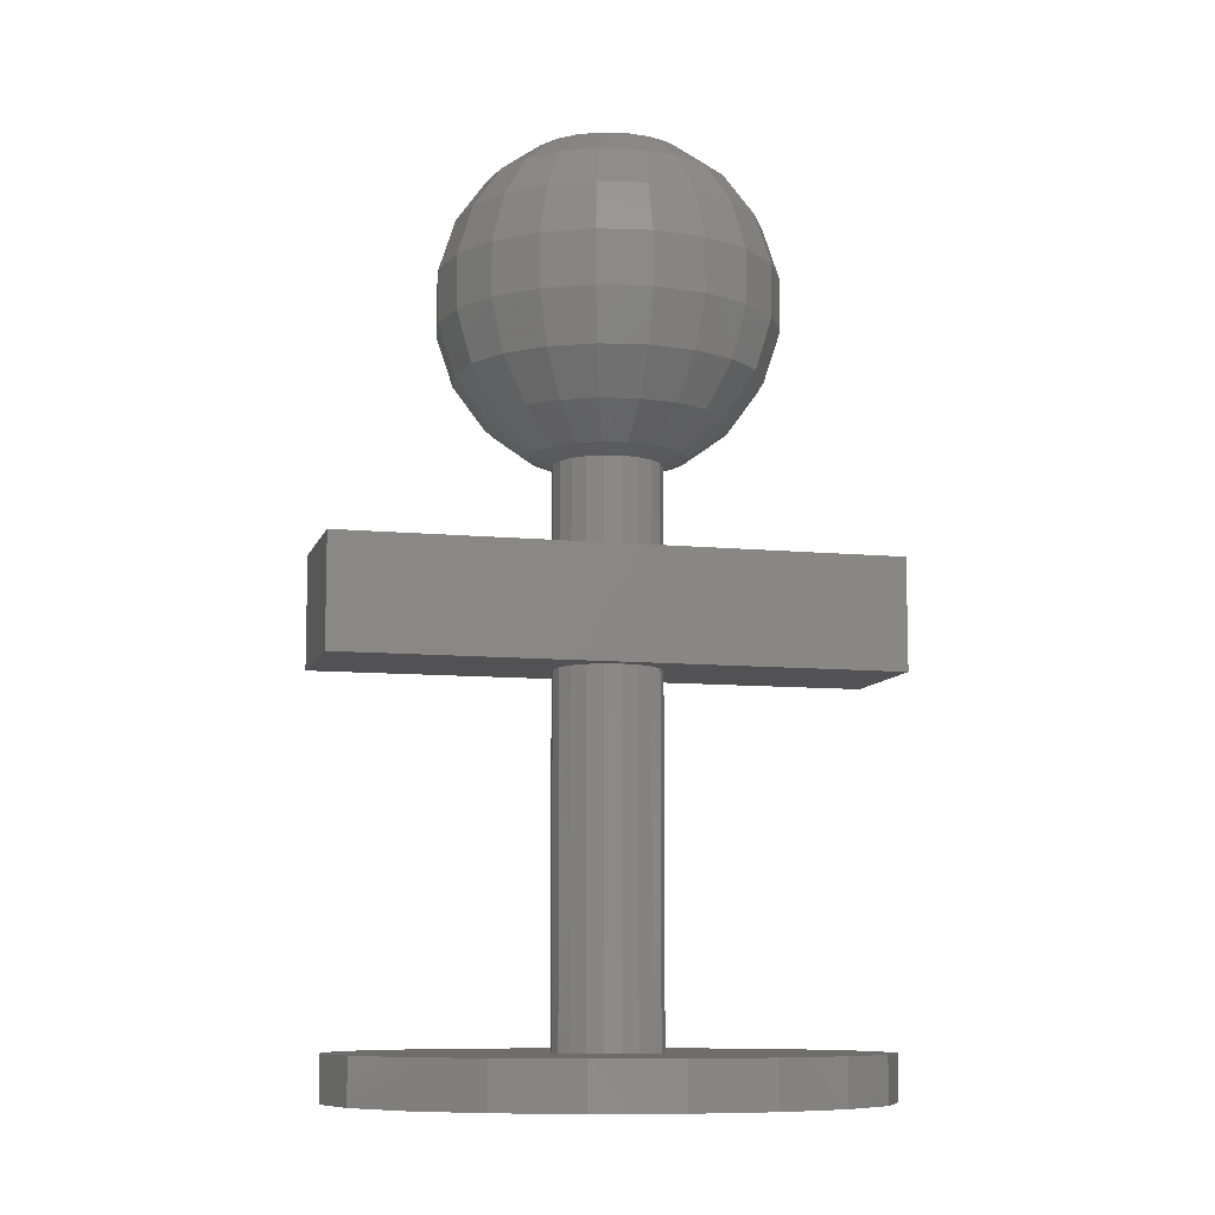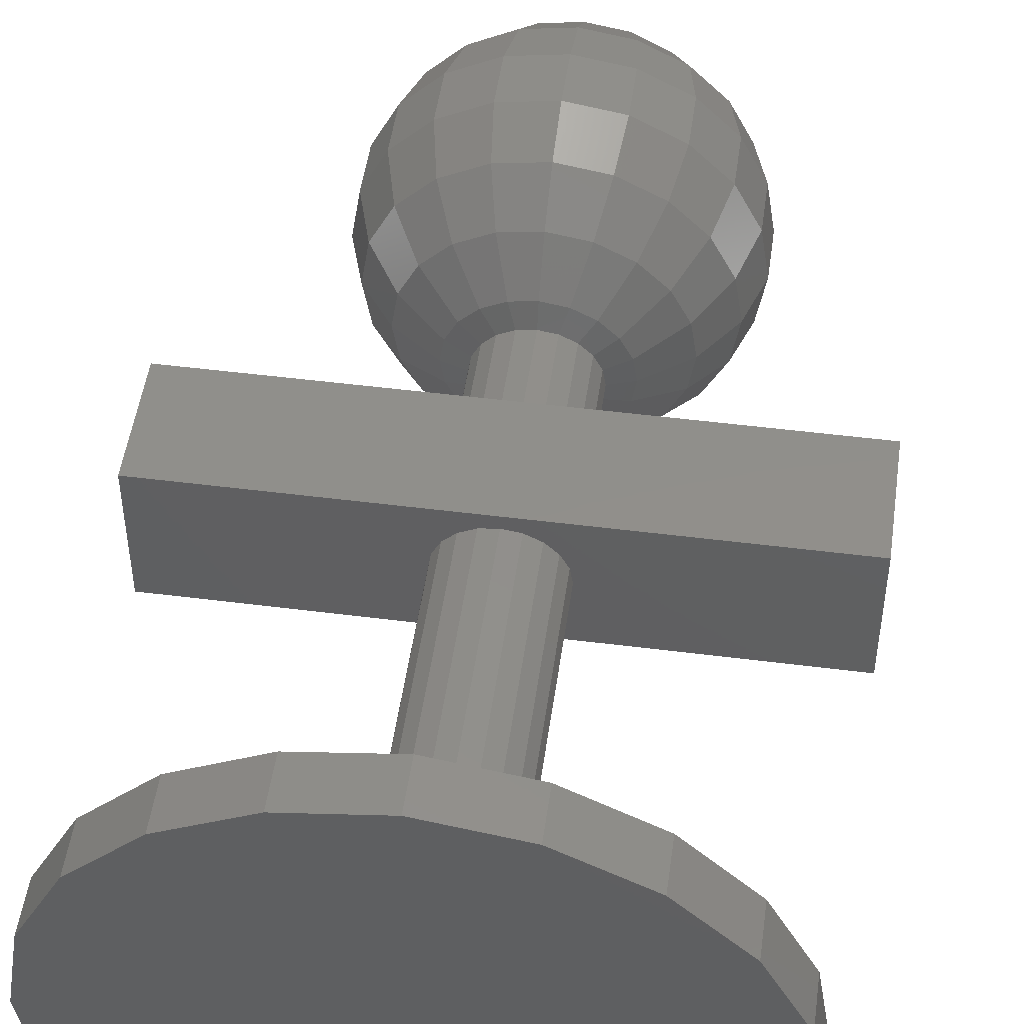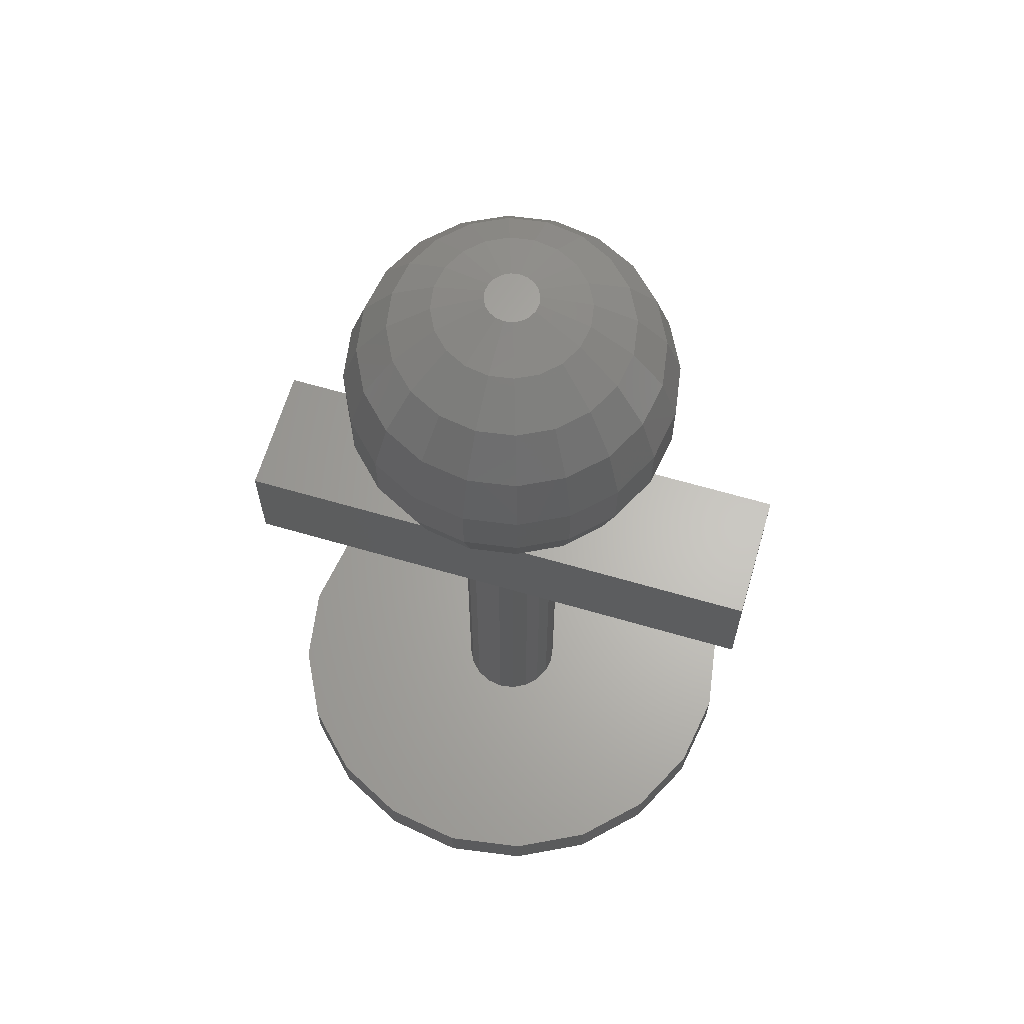
<metadata>
{"format":"stl","ext":"stl","renderer":"f3d","projection":"perspective","resolution":1024,"background":"white","views":[{"elev":-9.3,"azim":-14.4,"up":"+Z"},{"elev":49.8,"azim":-172.0,"up":"+Y"},{"elev":64.5,"azim":-163.6,"up":"+Z"}]}
</metadata>
<code>
# stl→obj: 324 verts, 660 faces
v 0.6 0 0.6
v 0.5706 0.1854 0.5
v 0.5706 0.1854 0.6
v 0.6 0 0.5
v -0.6 0 0.5
v -0.5706 0.1854 0.6
v -0.5706 0.1854 0.5
v -0.6 0 0.6
v 0 0.6 0.5
v -0.1854 0.5706 0.6
v 0 0.6 0.6
v -0.1854 0.5706 0.5
v 0 -0.6 0.5
v 0.1854 -0.5706 0.6
v 0 -0.6 0.6
v 0.1854 -0.5706 0.5
v 0.3527 -0.4854 0.6
v 0.3527 -0.4854 0.5
v 0.3527 0.4854 0.5
v 0.1854 0.5706 0.6
v 0.3527 0.4854 0.6
v 0.1854 0.5706 0.5
v 0.4854 0.3527 0.5
v 0.4854 0.3527 0.6
v -0.4854 0.3527 0.5
v -0.3527 0.4854 0.6
v -0.3527 0.4854 0.5
v -0.4854 0.3527 0.6
v 0.12 0 0.6
v 0.1141 0.03708 0.6
v 0.5706 -0.1854 0.6
v 0.09708 0.07053 0.6
v 0.1141 -0.03708 0.6
v 0.07053 0.09708 0.6
v 0.4854 -0.3527 0.6
v 0.09708 -0.07053 0.6
v 0.03708 0.1141 0.6
v 0 0.12 0.6
v -0.03708 0.1141 0.6
v -0.07053 0.09708 0.6
v -0.09708 0.07053 0.6
v 0.07053 -0.09708 0.6
v 0.03708 -0.1141 0.6
v 0 -0.12 0.6
v -0.03708 -0.1141 0.6
v -0.1854 -0.5706 0.6
v -0.07053 -0.09708 0.6
v -0.3527 -0.4854 0.6
v -0.09708 -0.07053 0.6
v -0.4854 -0.3527 0.6
v -0.1141 -0.03708 0.6
v -0.5706 -0.1854 0.6
v -0.12 0 0.6
v -0.1141 0.03708 0.6
v 0.5706 -0.1854 0.5
v 0.4854 -0.3527 0.5
v -0.1854 -0.5706 0.5
v -0.3527 -0.4854 0.5
v -0.4854 -0.3527 0.5
v -0.5706 -0.1854 0.5
v 0.12 0 1.4
v 0.1141 0.03708 1.4
v 0.1155 0.02855 1.844
v 0.1141 0.03708 1.65
v 0.1141 0.03708 1.844
v 0.12 0 1.65
v 0.12 0 1.844
v -0.1141 0.03708 1.4
v -0.12 0 1.4
v -0.1141 0.03708 1.65
v -0.1155 0.02855 1.844
v -0.1141 0.03708 1.844
v -0.12 0 1.65
v -0.12 0 1.844
v 0 0.12 1.4
v 0.03708 0.1141 1.4
v 0.03708 0.1141 1.844
v 0.03708 0.1141 1.65
v 0.02855 0.1155 1.844
v 0 0.12 1.65
v 0 0.12 1.844
v 0.03708 -0.1141 1.4
v 0 -0.12 1.4
v 0 -0.12 1.844
v 0 -0.12 1.65
v 0.02855 -0.1155 1.844
v 0.03708 -0.1141 1.65
v 0.03708 -0.1141 1.844
v 0.09708 0.07053 1.4
v 0.07053 0.09708 1.4
v 0.09708 0.07053 1.844
v 0.07053 0.09708 1.65
v 0.07053 0.09708 1.844
v 0.09708 0.07053 1.65
v 0.1102 0.04478 1.844
v 0.04478 0.1102 1.844
v -0.07053 0.09708 1.4
v -0.03708 0.1141 1.4
v -0.03708 0.1141 1.65
v -0.04478 0.1102 1.844
v -0.03708 0.1141 1.844
v -0.07053 0.09708 1.65
v -0.07053 0.09708 1.844
v -0.02855 0.1155 1.844
v -0.1141 -0.03708 1.4
v -0.1155 -0.02855 1.844
v -0.1141 -0.03708 1.65
v -0.1141 -0.03708 1.844
v -0.09708 0.07053 1.4
v -0.09708 0.07053 1.65
v -0.09708 0.07053 1.844
v -0.1102 0.04478 1.844
v 0.1141 -0.03708 1.4
v 0.1155 -0.02855 1.844
v 0.1141 -0.03708 1.65
v 0.1141 -0.03708 1.844
v 0.09708 -0.07053 1.4
v 0.1102 -0.04478 1.844
v 0.09708 -0.07053 1.65
v 0.09708 -0.07053 1.844
v -0.09708 -0.07053 1.4
v -0.07053 -0.09708 1.4
v -0.07053 -0.09708 1.65
v -0.09708 -0.07053 1.844
v -0.09708 -0.07053 1.65
v -0.07053 -0.09708 1.844
v -0.03708 -0.1141 1.4
v -0.03708 -0.1141 1.844
v -0.03708 -0.1141 1.65
v -0.02855 -0.1155 1.844
v -0.1102 -0.04478 1.844
v 0.07053 -0.09708 1.4
v 0.04478 -0.1102 1.844
v 0.07053 -0.09708 1.65
v 0.07053 -0.09708 1.844
v -0.04478 -0.1102 1.844
v -0.2174 0.1579 2.469
v -0.2739 0.199 2.373
v -0.2555 0.08303 2.469
v 0.1641 0.05331 2.539
v 0.05944 0 2.575
v 0.1725 0 2.539
v 0.199 -0.2739 2.373
v 0.1046 -0.322 2.373
v 0.2206 -0.3036 2.259
v -0.3036 -0.2206 2.141
v -0.322 -0.1046 2.027
v -0.2739 -0.199 2.027
v 0.2555 0.08303 2.469
v 0.357 0.116 2.259
v 0.322 0.1046 2.373
v 0.3753 0 2.259
v 0.3753 0 2.141
v 0.322 0.1046 2.027
v 0.357 0.116 2.141
v 0.2206 0.3036 2.141
v 0.116 0.357 2.259
v 0.2206 0.3036 2.259
v 0.116 0.357 2.141
v 0.2687 0 2.469
v 0.2555 -0.08303 2.469
v -0.1725 0 2.539
v -0.2555 -0.08303 2.469
v -0.1641 -0.05331 2.539
v -0.357 -0.116 2.141
v -0.3753 0 2.141
v -0.322 -0.1046 2.373
v -0.357 -0.116 2.259
v -0.3036 -0.2206 2.259
v 0.1579 0.2174 1.931
v 0.08303 0.2555 1.931
v 0.199 0.2739 2.027
v 0.3036 -0.2206 2.141
v 0.2739 -0.199 2.027
v 0.322 -0.1046 2.027
v -0.1725 0 1.861
v -0.2555 0.08303 1.931
v -0.1641 0.05331 1.861
v 0 0.3386 2.027
v 0.1046 0.322 2.027
v -0.1396 0.1014 1.861
v 0.1641 -0.05331 2.539
v 0.1396 -0.1014 2.539
v -0.199 0.2739 2.027
v -0.2206 0.3036 2.141
v -0.1046 0.322 2.027
v 0.3036 0.2206 2.259
v 0.2739 0.199 2.373
v -0.3036 0.2206 2.259
v -0.357 0.116 2.259
v -0.322 0.1046 2.373
v -0.2174 -0.1579 2.469
v -0.199 -0.2739 2.373
v -0.1579 -0.2174 2.469
v -0.2739 -0.199 2.373
v 0 -0.3753 2.141
v -0.1046 -0.322 2.027
v 0 -0.3386 2.027
v -0.08303 -0.2555 2.469
v -0.1046 -0.322 2.373
v 0.357 -0.116 2.141
v -0.3036 0.2206 2.141
v -0.2739 0.199 2.027
v -0.116 0.357 2.141
v 0.2739 0.199 2.027
v 0.3036 0.2206 2.141
v 0.3036 -0.2206 2.259
v 0.2739 -0.199 2.373
v 0.1014 0.1396 1.861
v 0.05331 0.1641 1.861
v -0.199 -0.2739 2.027
v -0.08303 -0.2555 1.931
v -0.1641 -0.05331 1.861
v -0.2555 -0.08303 1.931
v -0.2687 0 1.931
v -0.1046 0.322 2.373
v -0.2206 0.3036 2.259
v -0.199 0.2739 2.373
v 0 0.3753 2.141
v -0.116 0.357 2.259
v 0 0.3753 2.259
v 0.3386 0 2.373
v 0 0.3386 2.373
v 0.1046 0.322 2.373
v 0.1396 0.1014 2.539
v 0.04809 0.03494 2.575
v 0.08303 -0.2555 2.469
v 0 -0.3386 2.373
v -0.1396 -0.1014 2.539
v -0.2206 -0.3036 2.259
v -0.116 -0.357 2.259
v 0 -0.3753 2.259
v 0.357 -0.116 2.259
v 0.322 -0.1046 2.373
v 0 -0.1725 1.861
v -0.05331 -0.1641 1.861
v -0.1579 -0.2174 1.931
v 0.1579 -0.2174 1.931
v 0.1396 -0.1014 1.861
v 0.2174 -0.1579 1.931
v 0.1014 -0.1396 1.861
v 0 0.1725 2.539
v -0.05331 0.1641 2.539
v 0 0.05944 2.575
v -0.2687 0 2.469
v 0.08303 0.2555 2.469
v 0.199 0.2739 2.373
v 0.1579 0.2174 2.469
v 0.2555 -0.08303 1.931
v 0.3386 0 2.027
v -0.2174 0.1579 1.931
v 0.2174 0.1579 1.931
v -0.08303 0.2555 2.469
v -0.3386 0 2.373
v -0.3753 0 2.259
v -0.1579 0.2174 1.931
v -0.1014 0.1396 1.861
v -0.3386 0 2.027
v -0.322 0.1046 2.027
v -0.05331 0.1641 1.861
v -0.08303 0.2555 1.931
v 0.2174 -0.1579 2.469
v 0.1579 -0.2174 2.469
v -0.2174 -0.1579 1.931
v -0.1396 -0.1014 1.861
v 0.2206 -0.3036 2.141
v 0.1046 -0.322 2.027
v 0.08303 -0.2555 1.931
v 0.1641 -0.05331 1.861
v 0.199 -0.2739 2.027
v 0 -0.2687 1.931
v 0.116 -0.357 2.259
v 0.116 -0.357 2.141
v -0.116 -0.357 2.141
v 0 0.2687 2.469
v 0.2174 0.1579 2.469
v 0.1014 0.1396 2.539
v 0.2555 0.08303 1.931
v 0.1725 0 1.861
v 0.1641 0.05331 1.861
v 0.1396 0.1014 1.861
v -0.05944 0 2.575
v -0.05653 -0.01837 2.575
v 0 -0.05944 2.575
v 0 -0.1725 2.539
v 0.05331 -0.1641 2.539
v -0.2206 -0.3036 2.141
v 0.05653 0.01837 2.575
v -0.05653 0.01837 2.575
v -0.1641 0.05331 2.539
v -0.1579 0.2174 2.469
v -0.1014 0.1396 2.539
v 0.2687 0 1.931
v -0.1396 0.1014 2.539
v 0.1014 -0.1396 2.539
v -0.04809 -0.03494 2.575
v 0.05331 0.1641 2.539
v 0.03494 0.04809 2.575
v -0.04809 0.03494 2.575
v -0.03494 0.04809 2.575
v 0 0.2687 1.931
v 0 0.1725 1.861
v -0.357 0.116 2.141
v 0 -0.2687 2.469
v 0.03494 -0.04809 2.575
v 0.04809 -0.03494 2.575
v -0.1014 -0.1396 1.861
v 0.05331 -0.1641 1.861
v -0.1014 -0.1396 2.539
v 0.01837 0.05653 2.575
v -0.03494 -0.04809 2.575
v -0.05331 -0.1641 2.539
v 0.01837 -0.05653 2.575
v 0.05653 -0.01837 2.575
v -0.01837 0.05653 2.575
v -0.01837 -0.05653 2.575
v -0.625 -0.15 1.4
v -0.625 0.15 1.65
v -0.625 0.15 1.4
v -0.625 -0.15 1.65
v 0.625 0.15 1.65
v 0.625 -0.15 1.65
v 0.625 0.15 1.4
v 0.625 -0.15 1.4
f 1 2 3
f 2 1 4
f 5 6 7
f 6 5 8
f 9 10 11
f 10 9 12
f 13 14 15
f 14 13 16
f 16 17 14
f 17 16 18
f 19 20 21
f 20 19 22
f 3 23 24
f 23 3 2
f 22 11 20
f 11 22 9
f 25 26 27
f 26 25 28
f 7 28 25
f 28 7 6
f 29 1 3
f 30 3 24
f 1 29 31
f 32 24 21
f 33 31 29
f 34 21 20
f 31 33 35
f 36 35 33
f 3 30 29
f 24 32 30
f 21 34 32
f 20 37 34
f 11 37 20
f 11 38 37
f 11 39 38
f 10 39 11
f 39 10 40
f 26 40 10
f 28 41 26
f 40 26 41
f 35 36 17
f 42 17 36
f 17 42 14
f 43 14 42
f 44 14 43
f 44 15 14
f 45 15 44
f 46 45 47
f 48 47 49
f 50 49 51
f 45 46 15
f 52 51 53
f 41 28 54
f 6 54 28
f 47 48 46
f 54 6 53
f 49 50 48
f 8 53 6
f 51 52 50
f 53 8 52
f 12 26 10
f 26 12 27
f 31 4 1
f 4 31 55
f 55 2 4
f 56 2 55
f 56 23 2
f 18 23 56
f 18 19 23
f 16 19 18
f 16 22 19
f 13 22 16
f 13 9 22
f 57 9 13
f 57 12 9
f 58 12 57
f 58 27 12
f 59 27 58
f 59 25 27
f 60 25 59
f 60 7 25
f 7 60 5
f 24 19 21
f 19 24 23
f 17 56 35
f 56 17 18
f 59 52 60
f 52 59 50
f 60 8 5
f 8 60 52
f 35 55 31
f 55 35 56
f 57 15 46
f 15 57 13
f 58 50 59
f 50 58 48
f 58 46 48
f 46 58 57
f 61 30 62
f 30 61 29
f 63 64 65
f 66 63 67
f 63 66 64
f 53 68 54
f 68 53 69
f 70 71 72
f 73 71 70
f 71 73 74
f 37 75 76
f 75 37 38
f 77 78 79
f 80 79 78
f 79 80 81
f 44 82 83
f 82 44 43
f 84 85 86
f 87 88 86
f 87 86 85
f 89 34 90
f 34 89 32
f 91 92 93
f 92 91 94
f 62 32 89
f 32 62 30
f 91 94 91
f 95 94 91
f 64 95 65
f 95 64 94
f 34 76 90
f 76 34 37
f 93 92 93
f 92 96 93
f 78 96 92
f 96 78 77
f 39 97 98
f 97 39 40
f 99 100 101
f 102 100 99
f 100 102 103
f 103 102 103
f 38 98 75
f 98 38 39
f 81 80 104
f 99 101 104
f 99 104 80
f 51 69 53
f 69 51 105
f 73 106 74
f 107 106 73
f 106 107 108
f 41 97 40
f 97 41 109
f 110 103 102
f 103 110 111
f 54 109 41
f 109 54 68
f 110 111 111
f 110 112 111
f 70 112 110
f 112 70 72
f 113 29 61
f 29 113 33
f 114 66 67
f 115 114 116
f 114 115 66
f 117 33 113
f 33 117 36
f 118 115 116
f 119 118 120
f 119 120 120
f 118 119 115
f 47 121 49
f 121 47 122
f 123 124 125
f 124 123 126
f 45 83 127
f 83 45 44
f 128 129 130
f 85 130 129
f 130 85 84
f 49 105 51
f 105 49 121
f 107 131 108
f 125 131 107
f 131 125 124
f 124 125 124
f 43 132 82
f 132 43 42
f 87 133 88
f 134 133 87
f 133 134 135
f 135 134 135
f 47 127 122
f 127 47 45
f 126 123 126
f 123 136 126
f 129 136 123
f 136 129 128
f 132 36 117
f 36 132 42
f 135 119 120
f 119 135 134
f 137 138 139
f 140 141 142
f 143 144 145
f 146 147 148
f 149 140 142
f 150 151 152
f 153 154 155
f 152 155 150
f 155 152 153
f 156 157 158
f 157 156 159
f 160 142 161
f 162 163 164
f 165 166 147
f 167 168 169
f 170 171 172
f 173 174 175
f 176 177 178
f 171 179 180
f 178 177 181
f 182 183 161
f 184 185 186
f 187 188 151
f 189 190 191
f 192 193 194
f 193 192 195
f 196 197 198
f 199 193 200
f 201 175 153
f 194 193 199
f 184 202 185
f 202 184 203
f 186 185 204
f 154 205 206
f 143 207 208
f 207 143 145
f 209 210 171
f 197 211 212
f 108 213 106
f 214 215 176
f 216 217 218
f 219 220 221
f 220 219 204
f 206 172 156
f 172 206 205
f 151 149 222
f 149 142 160
f 221 223 224
f 225 226 140
f 227 228 144
f 164 163 229
f 169 193 195
f 193 169 230
f 200 231 232
f 207 201 233
f 201 207 173
f 228 200 232
f 233 153 152
f 153 233 201
f 234 207 233
f 235 212 236
f 212 211 237
f 238 239 240
f 239 238 241
f 242 243 244
f 162 245 163
f 224 223 246
f 188 149 151
f 247 246 248
f 180 179 219
f 77 79 210
f 174 249 175
f 175 249 250
f 177 203 251
f 252 172 205
f 172 252 170
f 216 218 253
f 254 255 167
f 181 256 257
f 256 181 251
f 258 166 259
f 257 100 103
f 100 257 260
f 261 186 179
f 262 143 208
f 143 262 263
f 152 151 222
f 163 195 192
f 195 167 169
f 264 214 265
f 152 234 233
f 145 173 207
f 173 145 266
f 267 198 268
f 239 118 269
f 118 239 120
f 270 240 174
f 240 270 238
f 174 240 249
f 268 198 271
f 196 272 232
f 272 196 273
f 264 148 214
f 273 145 272
f 145 273 266
f 273 267 266
f 274 232 231
f 232 274 196
f 275 253 242
f 149 225 140
f 247 276 188
f 276 247 248
f 159 221 157
f 221 159 219
f 223 253 275
f 248 225 276
f 225 248 277
f 187 156 158
f 156 187 206
f 189 218 217
f 218 189 138
f 278 252 205
f 154 278 205
f 250 278 154
f 279 280 278
f 280 281 278
f 201 173 175
f 250 154 153
f 153 175 250
f 138 191 139
f 191 255 254
f 189 191 138
f 190 255 191
f 257 256 261
f 177 259 203
f 251 184 256
f 184 251 203
f 181 177 251
f 179 186 219
f 186 204 219
f 160 161 222
f 222 149 160
f 222 234 152
f 222 161 234
f 191 254 139
f 282 162 164
f 282 164 283
f 284 285 286
f 143 227 144
f 228 232 144
f 263 227 143
f 161 262 208
f 163 167 195
f 176 106 213
f 106 176 74
f 287 169 146
f 169 287 230
f 173 270 174
f 270 173 266
f 266 267 270
f 268 271 235
f 198 197 212
f 270 268 238
f 267 268 270
f 144 232 272
f 145 144 272
f 274 287 197
f 267 196 198
f 273 196 267
f 140 226 288
f 140 288 141
f 276 225 149
f 289 290 282
f 223 216 253
f 224 246 247
f 242 253 243
f 253 291 292
f 154 206 155
f 150 206 187
f 206 150 155
f 188 276 149
f 150 187 151
f 204 217 220
f 217 204 185
f 220 217 216
f 260 257 261
f 156 180 159
f 250 249 293
f 249 239 269
f 293 279 278
f 214 258 215
f 96 209 93
f 209 96 210
f 63 65 280
f 163 254 167
f 203 259 202
f 218 137 291
f 137 218 138
f 253 218 291
f 215 258 177
f 167 255 168
f 202 217 185
f 217 202 189
f 148 147 214
f 165 255 166
f 255 165 168
f 261 184 186
f 256 184 261
f 157 224 158
f 180 219 159
f 139 254 245
f 245 254 163
f 294 139 290
f 290 162 282
f 137 139 294
f 291 294 292
f 294 291 137
f 161 183 262
f 295 227 263
f 283 164 296
f 142 182 161
f 234 208 207
f 234 161 208
f 146 165 147
f 287 231 230
f 231 287 274
f 200 230 231
f 177 258 259
f 176 215 177
f 269 116 114
f 271 212 235
f 198 212 271
f 197 287 211
f 211 146 148
f 146 211 287
f 286 285 227
f 199 200 228
f 196 274 197
f 297 298 277
f 248 246 277
f 157 221 224
f 292 299 300
f 299 292 294
f 253 292 243
f 209 171 170
f 301 261 179
f 171 301 179
f 281 170 252
f 170 281 209
f 278 281 252
f 293 278 250
f 249 279 293
f 116 269 118
f 63 279 67
f 279 63 280
f 240 239 249
f 103 257 103
f 111 257 103
f 181 111 111
f 111 181 257
f 176 71 74
f 71 176 178
f 265 214 213
f 213 214 176
f 112 181 111
f 181 112 178
f 260 261 302
f 104 302 81
f 302 104 260
f 95 281 280
f 281 95 91
f 166 190 303
f 190 166 255
f 303 189 202
f 189 303 190
f 172 180 156
f 172 171 180
f 290 139 162
f 139 245 162
f 285 199 304
f 183 263 262
f 263 183 295
f 295 305 286
f 142 141 182
f 182 306 183
f 146 168 165
f 168 146 169
f 193 230 200
f 285 304 227
f 307 136 236
f 136 307 126
f 238 268 241
f 133 241 308
f 241 133 135
f 212 237 307
f 309 194 199
f 297 310 298
f 242 244 297
f 223 275 246
f 275 242 246
f 294 290 299
f 221 220 216
f 221 216 223
f 158 224 247
f 247 187 158
f 187 247 188
f 243 292 300
f 114 279 269
f 279 114 67
f 249 269 279
f 72 178 112
f 302 261 301
f 171 302 301
f 260 101 100
f 101 260 104
f 280 65 95
f 91 281 91
f 281 91 209
f 93 209 91
f 209 93 93
f 259 166 303
f 259 303 202
f 311 309 312
f 312 309 199
f 295 286 227
f 313 284 286
f 141 314 182
f 307 126 126
f 307 124 126
f 265 124 307
f 124 265 124
f 212 307 236
f 265 131 124
f 131 265 213
f 235 86 308
f 86 235 84
f 237 265 307
f 265 237 264
f 211 264 237
f 264 211 148
f 304 199 228
f 304 228 227
f 312 199 285
f 284 312 285
f 297 244 310
f 277 226 225
f 226 277 298
f 246 297 277
f 246 242 297
f 288 314 141
f 226 314 288
f 226 306 314
f 298 306 226
f 298 305 306
f 310 305 298
f 310 313 305
f 244 313 310
f 244 284 313
f 315 284 244
f 315 316 284
f 300 316 315
f 300 311 316
f 299 311 300
f 299 296 311
f 289 296 299
f 289 283 296
f 283 289 282
f 299 290 289
f 71 178 72
f 302 79 81
f 79 302 210
f 210 302 171
f 147 258 214
f 147 166 258
f 229 163 192
f 229 194 309
f 194 229 192
f 306 295 183
f 295 306 305
f 314 306 182
f 235 130 84
f 130 235 236
f 213 108 131
f 120 239 241
f 239 120 120
f 241 135 120
f 135 241 135
f 311 312 316
f 316 312 284
f 244 243 315
f 315 243 300
f 77 210 96
f 296 164 229
f 296 309 311
f 309 296 229
f 305 313 286
f 130 236 128
f 128 236 136
f 268 308 241
f 268 235 308
f 308 88 133
f 308 86 88
f 317 318 319
f 318 317 320
f 321 66 322
f 321 64 66
f 321 94 64
f 321 92 94
f 321 78 92
f 321 80 78
f 70 318 73
f 110 318 70
f 102 318 110
f 99 318 102
f 80 318 99
f 318 80 321
f 115 322 66
f 119 322 115
f 134 322 119
f 87 322 134
f 85 322 87
f 320 73 318
f 73 320 107
f 107 320 125
f 125 320 123
f 85 320 322
f 129 320 85
f 123 320 129
f 322 323 321
f 323 322 324
f 323 318 321
f 318 323 319
f 324 61 323
f 324 113 61
f 324 117 113
f 324 132 117
f 324 82 132
f 324 83 82
f 105 317 69
f 121 317 105
f 122 317 121
f 127 317 122
f 83 317 127
f 317 83 324
f 62 323 61
f 89 323 62
f 90 323 89
f 76 323 90
f 75 323 76
f 319 69 317
f 69 319 68
f 68 319 109
f 109 319 97
f 75 319 323
f 98 319 75
f 97 319 98
f 317 322 320
f 322 317 324

</code>
